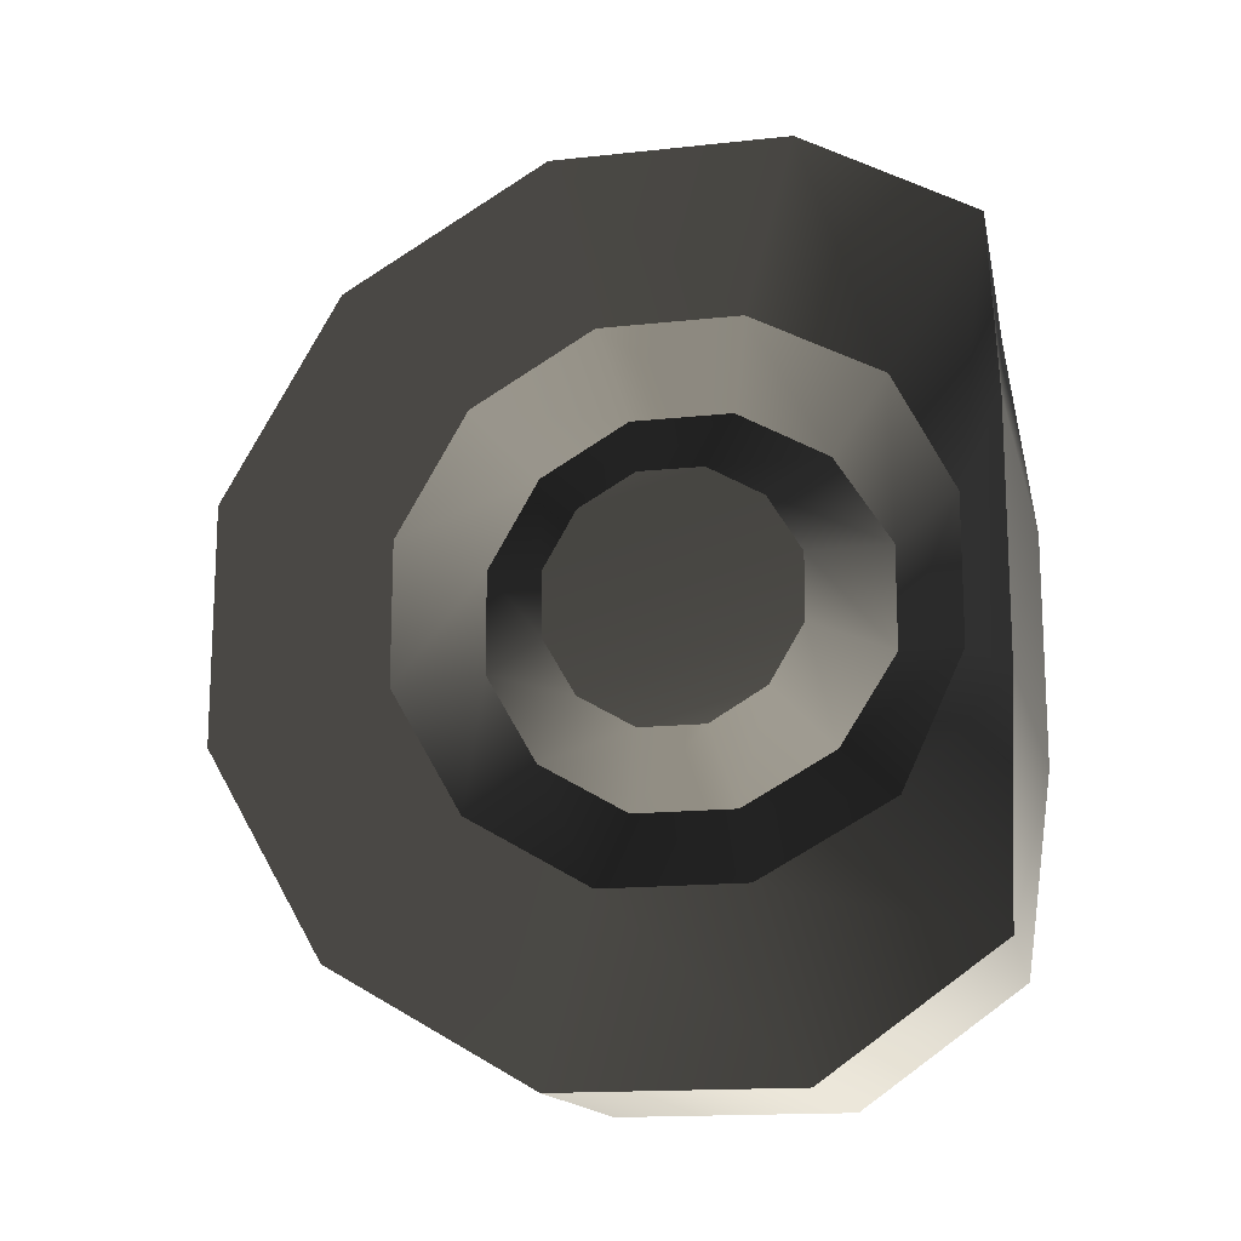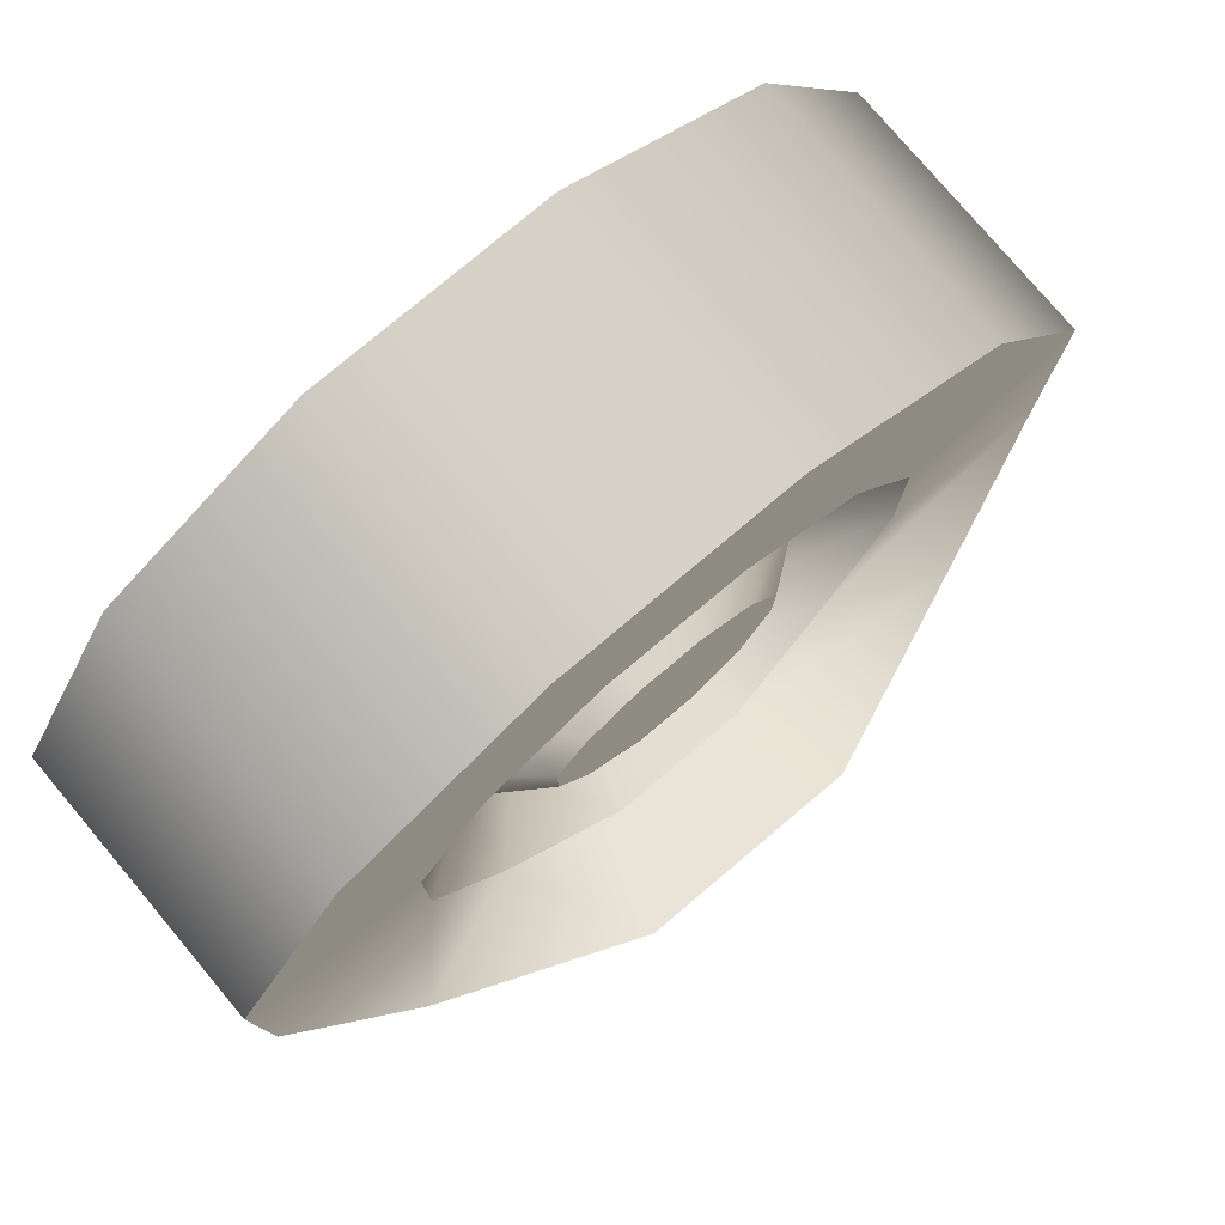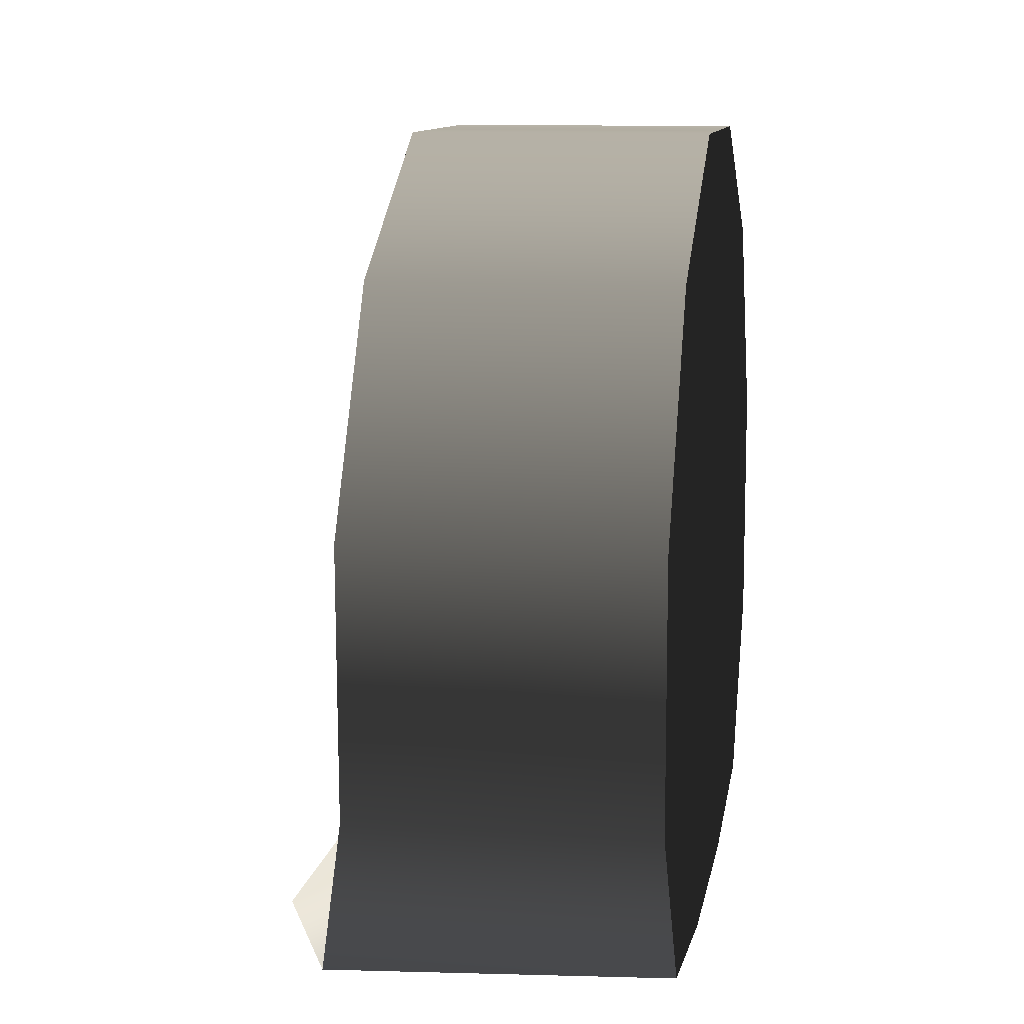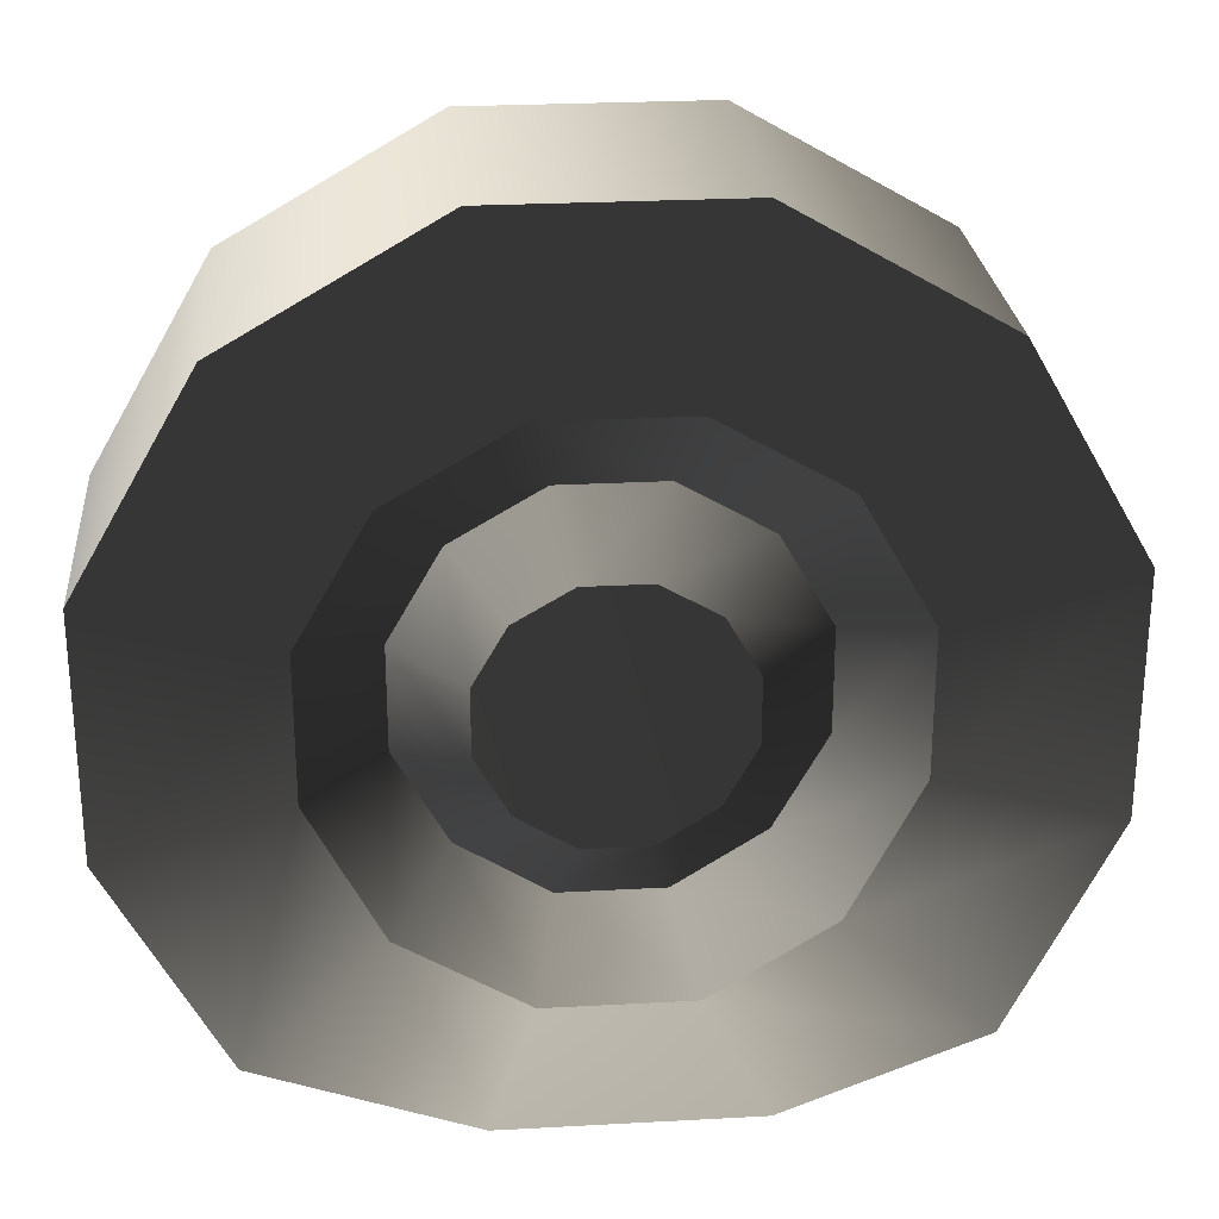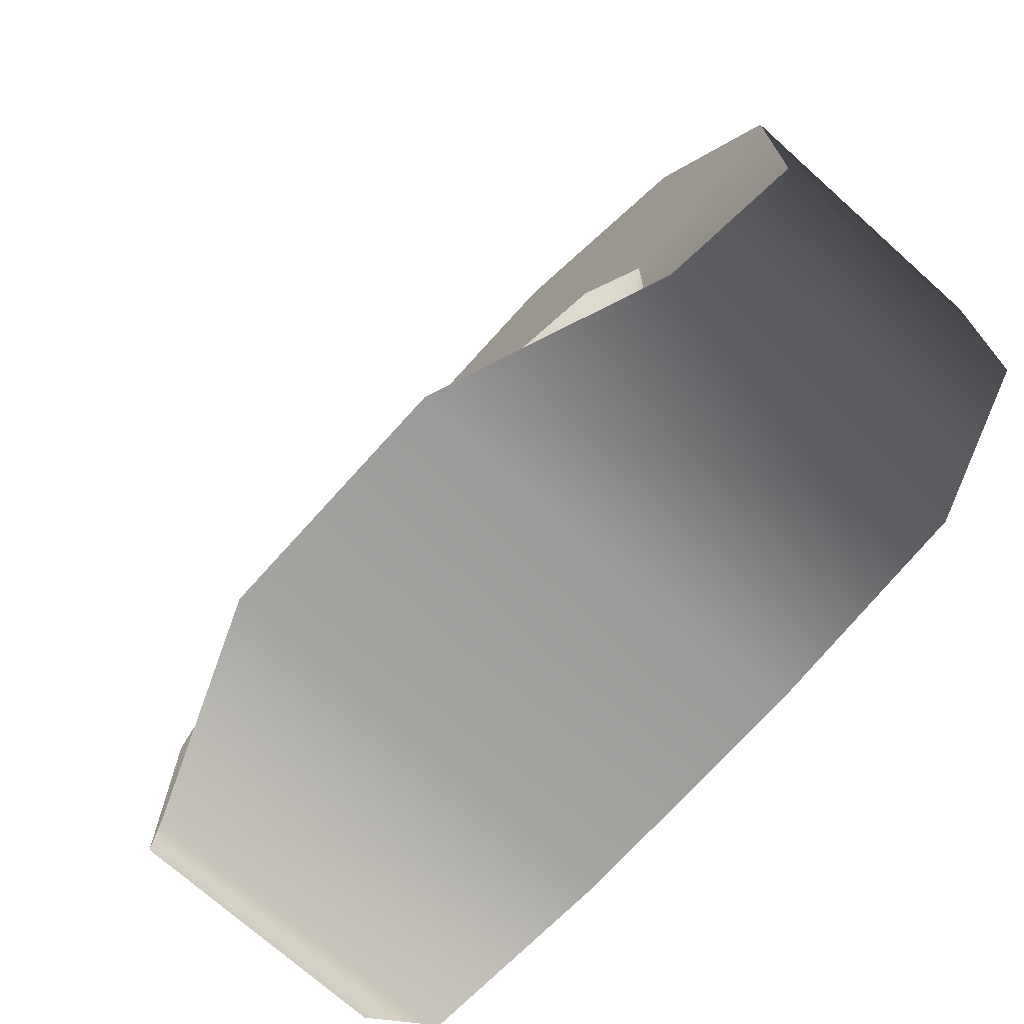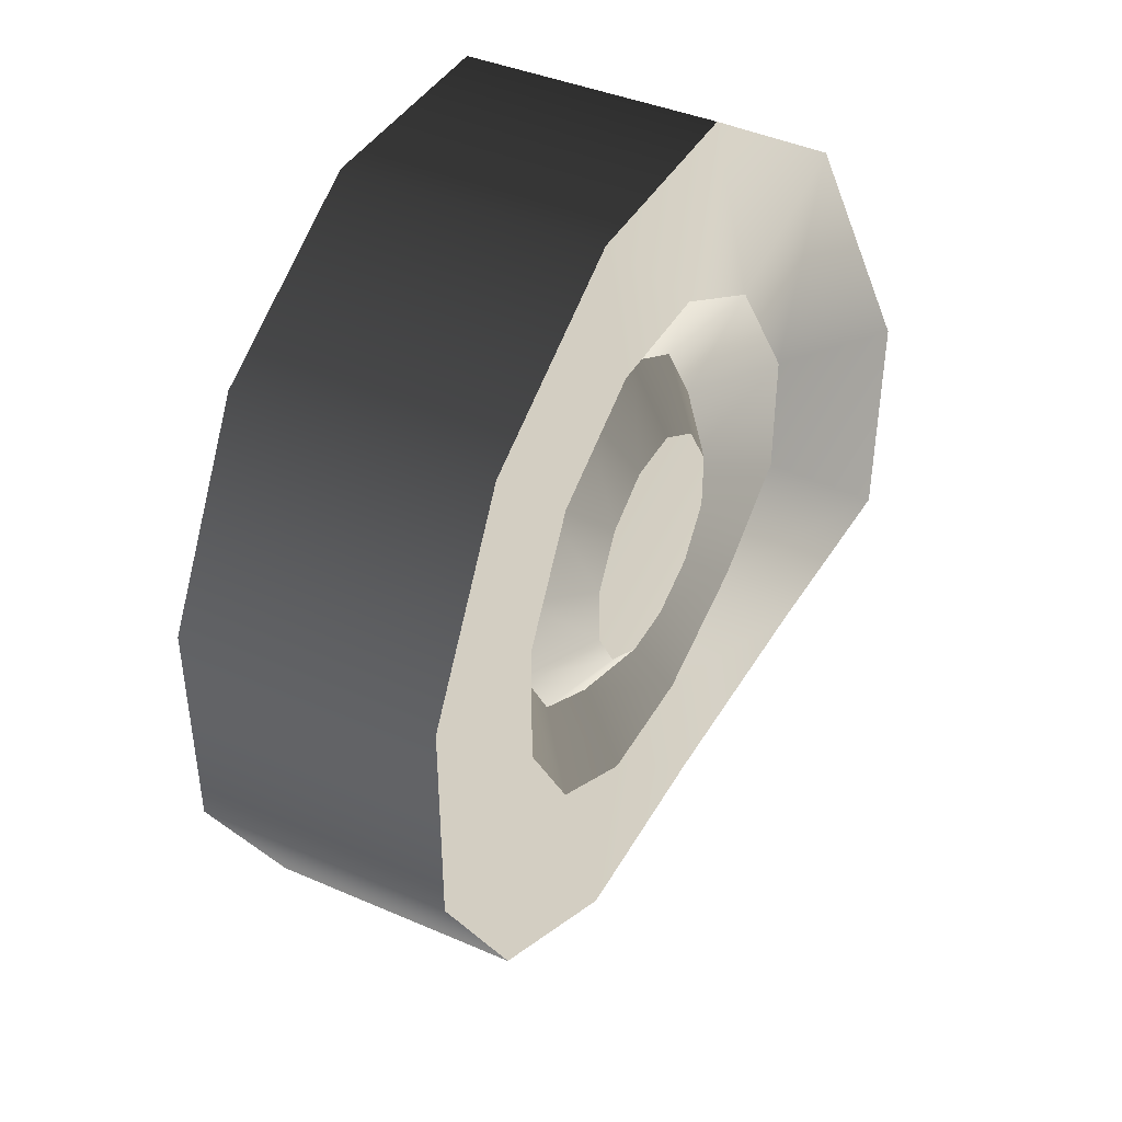
<metadata>
{"format":"obj","ext":"obj","renderer":"f3d","projection":"perspective","resolution":1024,"background":"white","views":[{"elev":-15.5,"azim":-76.6,"up":"+Z"},{"elev":78.0,"azim":-130.1,"up":"+Y"},{"elev":10.9,"azim":9.6,"up":"+Y"},{"elev":25.7,"azim":-95.0,"up":"+Y"},{"elev":-71.9,"azim":-41.9,"up":"+Y"},{"elev":41.3,"azim":-152.4,"up":"+Z"}]}
</metadata>
<code>
v 0.1067 -0.09328 -0.3437
v 0.1067 0.09213 -0.3437
v -0.1068 0.09213 -0.3437
v -0.1056 -0.09328 -0.3437
v -0.1068 0.2517 -0.2516
v 0.1067 0.2517 -0.2516
v -0.1068 0.3437 -0.09207
v 0.1067 0.3437 -0.09207
v -0.1068 0.3437 0.09214
v 0.1067 0.3437 0.09213
v -0.1068 0.2516 0.2517
v 0.1067 0.2516 0.2517
v -0.1068 0.09208 0.3438
v 0.1067 0.09208 0.3438
v -0.1056 -0.09333 0.3437
v 0.1067 -0.09333 0.3437
v 0.1067 -0.2224 -0.2516
v -0.1421 -0.2319 -0.253
v 0.1067 -0.2437 -0.09212
v -0.2068 -0.2437 -0.09212
v 0.1067 -0.2437 0.09209
v -0.2068 -0.2437 0.09209
v 0.1067 -0.2224 0.2516
v -0.1421 -0.2319 0.253
v 0.1067 -0.09333 0.3437
v -0.1056 -0.09333 0.3437
v 0.1067 -0.2224 -0.2516
v 0.1067 -0.2437 -0.09212
v 0.1067 -0.2437 0.09209
v 0.1067 -0.09328 -0.3437
v 0.1067 0.09213 -0.3437
v 0.1067 -0.2224 0.2516
v 0.1067 0.2517 -0.2516
v 0.1067 -0.09333 0.3437
v 0.1067 0.3437 -0.09207
v 0.1067 0.09208 0.3438
v 0.1067 0.3437 0.09213
v 0.1067 0.2516 0.2517
v -0.1055 -0.02516 -0.0939
v -0.1062 0.02517 -0.09389
v -0.1068 -0.06874 -0.06874
v -0.1083 -0.09527 -0.02516
v -0.1068 0.06875 -0.06873
v -0.1083 -0.09527 0.02516
v -0.1068 0.0939 -0.02515
v -0.1068 -0.06875 0.06875
v -0.1068 0.0939 0.02518
v -0.1055 -0.02517 0.09391
v -0.1068 0.06874 0.06875
v -0.1062 0.02516 0.09391
v -0.1056 -0.09328 -0.3437
v -0.1068 0.09213 -0.3437
v -0.1067 0.05525 -0.2061
v -0.1063 -0.05523 -0.2061
v -0.1068 0.1509 -0.1509
v -0.1068 0.2517 -0.2516
v -0.1068 0.2062 -0.05522
v -0.1068 0.3437 -0.09207
v -0.1068 0.2062 0.05526
v -0.1068 0.3437 0.09214
v -0.1068 0.1509 0.1509
v -0.1068 0.2516 0.2517
v -0.1067 0.05523 0.2062
v -0.1068 0.09208 0.3438
v -0.1063 -0.05525 0.2061
v -0.1056 -0.09333 0.3437
v -0.1104 -0.1581 0.1511
v -0.1421 -0.2319 0.253
v -0.1255 -0.2062 0.05524
v -0.2068 -0.2437 0.09209
v -0.1255 -0.2062 -0.05524
v -0.2068 -0.2437 -0.09212
v -0.1104 -0.1581 -0.1511
v -0.1421 -0.2319 -0.253
v -0.1063 -0.05523 -0.2061
v -0.1067 0.05525 -0.2061
v -0.06703 0.03934 -0.1468
v -0.0667 -0.03932 -0.1468
v -0.06715 0.1075 -0.1074
v -0.1068 0.1509 -0.1509
v -0.06715 0.1468 -0.03931
v -0.1068 0.2062 -0.05522
v -0.06715 0.1468 0.03935
v -0.1068 0.2062 0.05526
v -0.06715 0.1074 0.1075
v -0.1068 0.1509 0.1509
v -0.06703 0.03932 0.1468
v -0.1067 0.05523 0.2062
v -0.0667 -0.03934 0.1468
v -0.1063 -0.05525 0.2061
v -0.06624 -0.1103 0.1075
v -0.1104 -0.1581 0.1511
v -0.06541 -0.1538 0.03933
v -0.1255 -0.2062 0.05524
v -0.06541 -0.1537 -0.03933
v -0.1255 -0.2062 -0.05524
v -0.06624 -0.1103 -0.1075
v -0.1104 -0.1581 -0.1511
v -0.06703 0.03934 -0.1468
v -0.1062 0.02517 -0.09389
v -0.1055 -0.02516 -0.0939
v -0.0667 -0.03932 -0.1468
v -0.06715 0.1075 -0.1074
v -0.1068 0.06875 -0.06873
v -0.06715 0.1468 -0.03931
v -0.1068 0.0939 -0.02515
v -0.06715 0.1468 0.03935
v -0.1068 0.0939 0.02518
v -0.06715 0.1074 0.1075
v -0.1068 0.06874 0.06875
v -0.06703 0.03932 0.1468
v -0.1062 0.02516 0.09391
v -0.0667 -0.03934 0.1468
v -0.1055 -0.02517 0.09391
v -0.06624 -0.1103 0.1075
v -0.1068 -0.06875 0.06875
v -0.06541 -0.1538 0.03933
v -0.1083 -0.09527 0.02516
v -0.06541 -0.1537 -0.03933
v -0.1083 -0.09527 -0.02516
v -0.06624 -0.1103 -0.1075
v -0.1068 -0.06874 -0.06874
g wheel_frontR_9237_20
f 1 3 2
f 1 4 3
f 2 3 5
f 2 5 6
f 6 5 7
f 6 7 8
f 8 7 9
f 8 9 10
f 10 9 11
f 10 11 12
f 12 11 13
f 12 13 14
f 14 13 15
f 14 15 16
f 17 4 1
f 17 18 4
f 19 18 17
f 19 20 18
f 21 20 19
f 21 22 20
f 23 22 21
f 23 24 22
f 25 24 23
f 25 26 24
f 27 29 28
f 27 30 29
f 29 30 31
f 29 31 32
f 32 31 33
f 32 33 34
f 34 33 35
f 34 35 36
f 36 35 37
f 36 37 38
f 39 41 40
f 40 41 42
f 40 42 43
f 43 42 44
f 43 44 45
f 45 44 46
f 45 46 47
f 47 46 48
f 47 48 49
f 49 48 50
f 51 53 52
f 51 54 53
f 52 53 55
f 52 55 56
f 56 55 57
f 56 57 58
f 58 57 59
f 58 59 60
f 60 59 61
f 60 61 62
f 62 61 63
f 62 63 64
f 64 63 65
f 64 65 66
f 66 65 67
f 66 67 68
f 68 67 69
f 68 69 70
f 70 69 71
f 70 71 72
f 72 71 73
f 72 73 74
f 74 73 54
f 74 54 51
f 75 77 76
f 75 78 77
f 76 77 79
f 76 79 80
f 80 79 81
f 80 81 82
f 82 81 83
f 82 83 84
f 84 83 85
f 84 85 86
f 86 85 87
f 86 87 88
f 88 87 89
f 88 89 90
f 90 89 91
f 90 91 92
f 92 91 93
f 92 93 94
f 94 93 95
f 94 95 96
f 96 95 97
f 96 97 98
f 98 97 78
f 98 78 75
f 99 101 100
f 99 102 101
f 103 99 100
f 103 100 104
f 105 103 104
f 105 104 106
f 107 105 106
f 107 106 108
f 109 107 108
f 109 108 110
f 111 109 110
f 111 110 112
f 113 111 112
f 113 112 114
f 115 113 114
f 115 114 116
f 117 115 116
f 117 116 118
f 119 117 118
f 119 118 120
f 121 119 120
f 121 120 122
f 102 121 122
f 102 122 101

</code>
